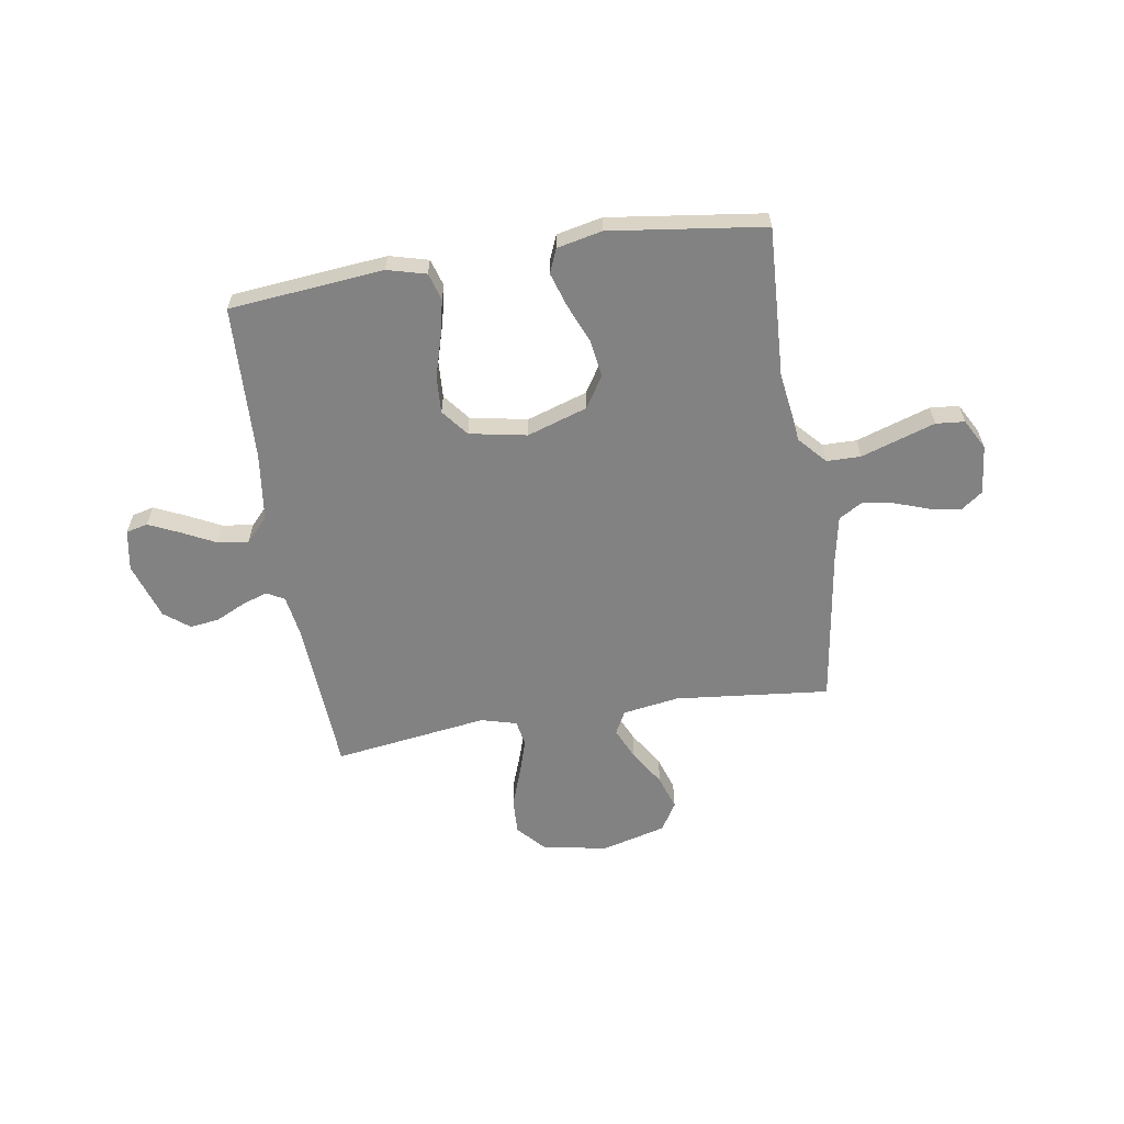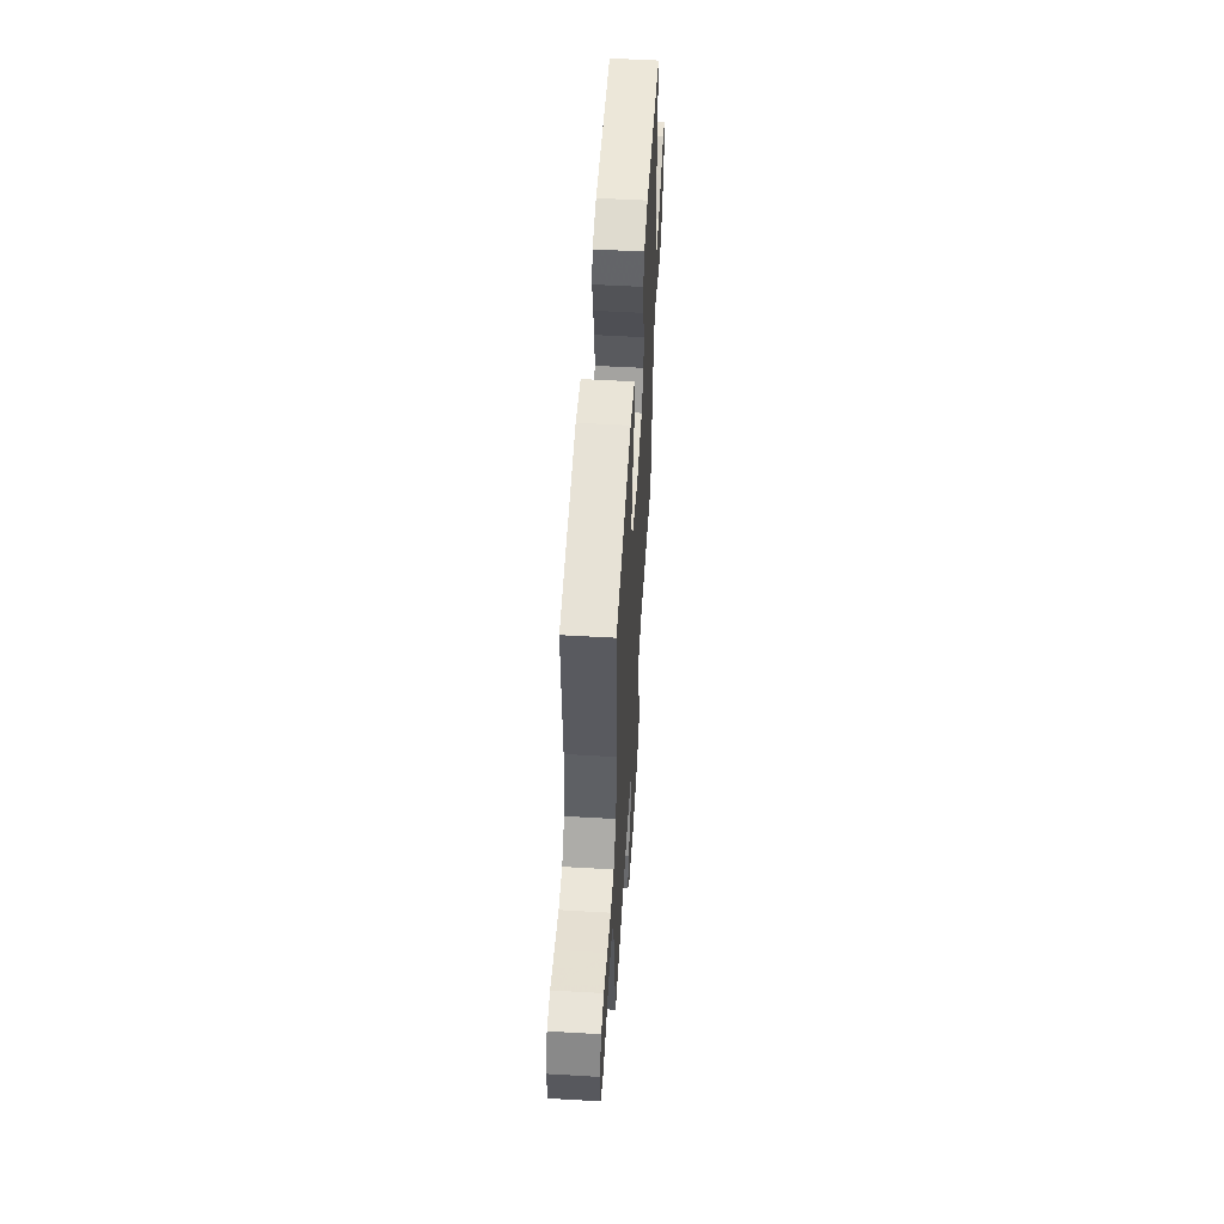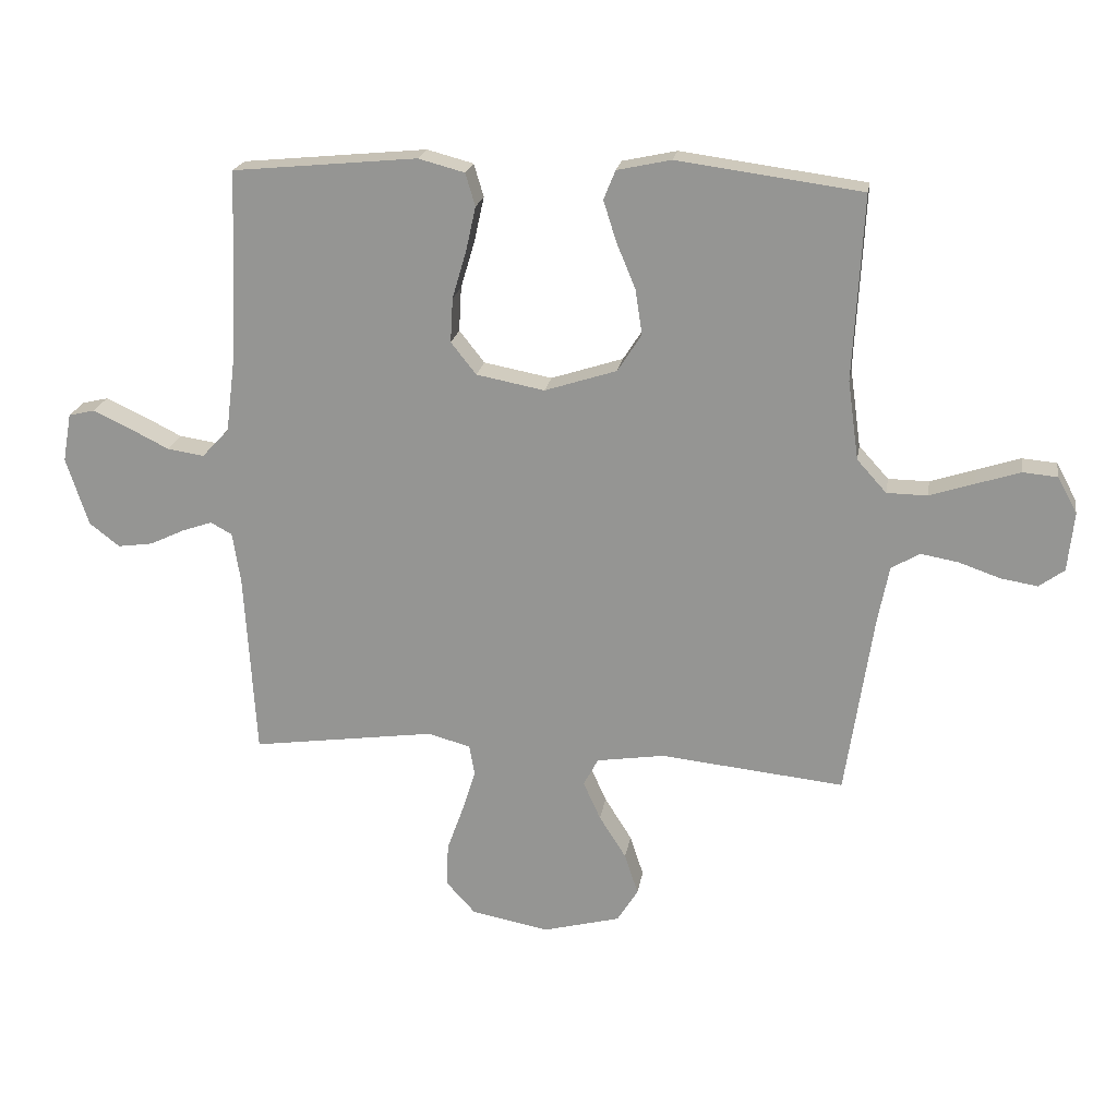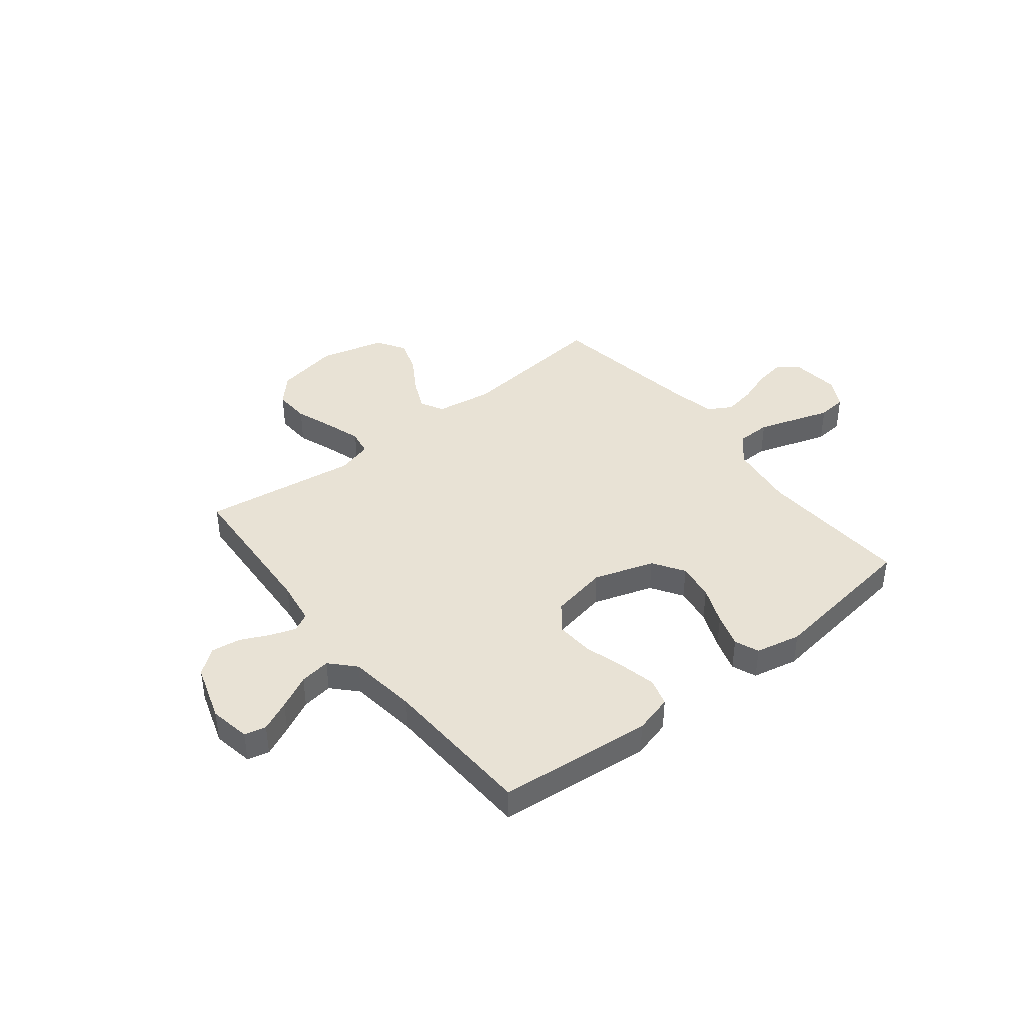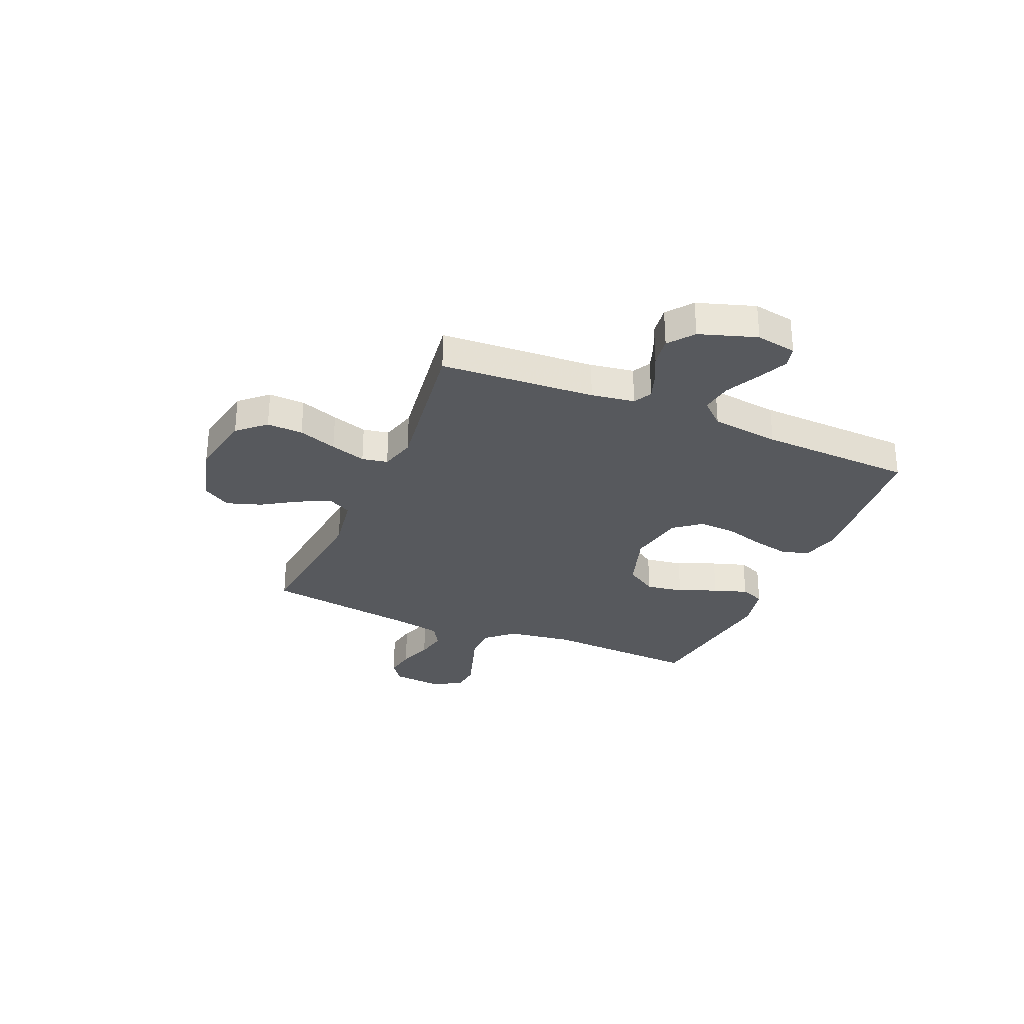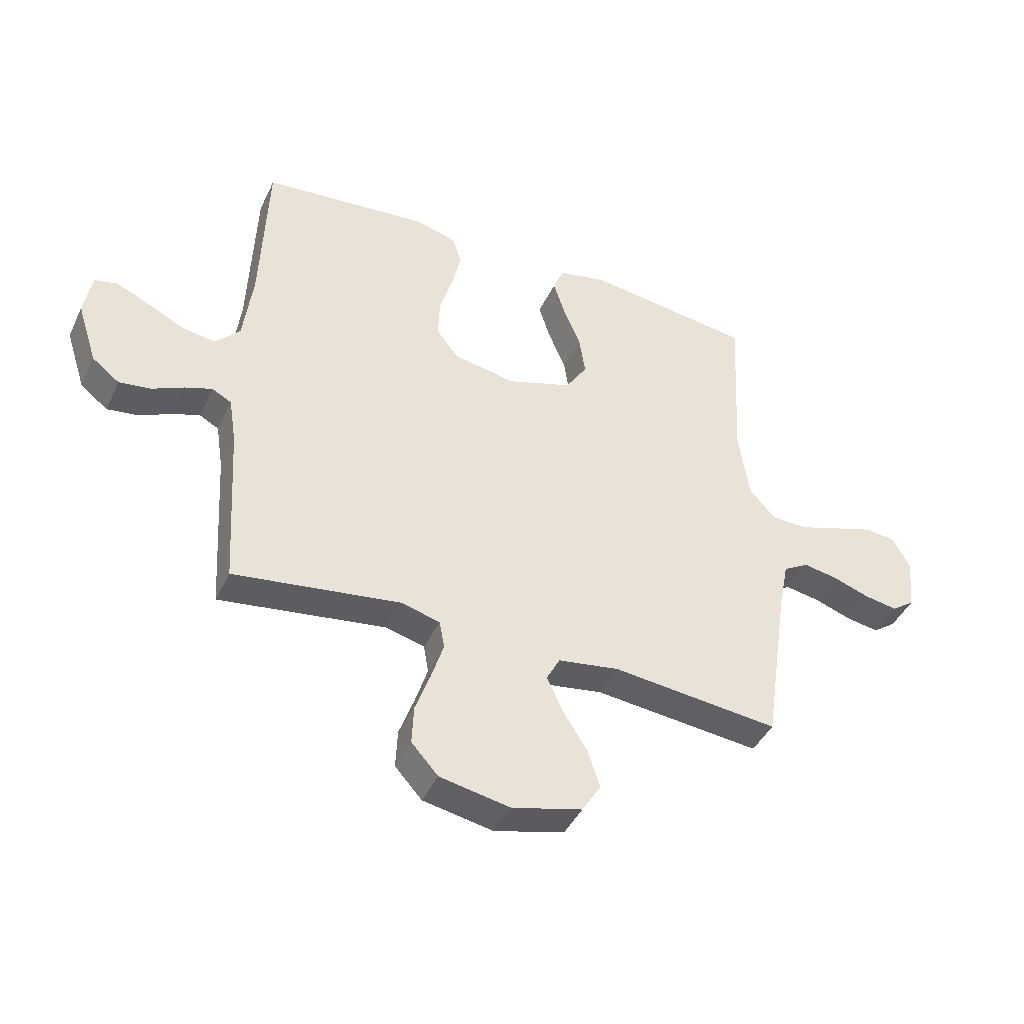
<metadata>
{"format":"obj","ext":"obj","renderer":"f3d","projection":"perspective","resolution":1024,"background":"white","views":[{"elev":-60.7,"azim":9.1,"up":"+Y"},{"elev":55.1,"azim":93.5,"up":"+Z"},{"elev":20.8,"azim":9.2,"up":"+Z"},{"elev":40.9,"azim":-38.5,"up":"+Y"},{"elev":-29.5,"azim":-113.0,"up":"+Y"},{"elev":-42.9,"azim":-23.9,"up":"+Z"}]}
</metadata>
<code>
v -0.5 0.07 -0.5
v -0.518 0.07 -0.2
v -0.531 0.07 -0.116
v -0.566 0.07 -0.097
v -0.615 0.07 -0.114
v -0.672 0.07 -0.141
v -0.729 0.07 -0.149
v -0.778 0.07 -0.111
v -0.814 0.07 0
v -0.8 0.07 0.079
v -0.758 0.07 0.089
v -0.699 0.07 0.062
v -0.633 0.07 0.029
v -0.573 0.07 0.02
v -0.529 0.07 0.067
v -0.512 0.07 0.2
v -0.5 0.07 0.5
v -0.2 0.07 0.529
v -0.125 0.07 0.509
v -0.109 0.07 0.456
v -0.125 0.07 0.384
v -0.148 0.07 0.306
v -0.152 0.07 0.234
v -0.111 0.07 0.182
v 0 0.07 0.161
v 0.117 0.07 0.199
v 0.156 0.07 0.26
v 0.145 0.07 0.333
v 0.114 0.07 0.408
v 0.093 0.07 0.474
v 0.112 0.07 0.521
v 0.2 0.07 0.54
v 0.5 0.07 0.5
v 0.484 0.07 0.2
v 0.502 0.07 0.071
v 0.55 0.07 0.018
v 0.616 0.07 0.017
v 0.689 0.07 0.041
v 0.76 0.07 0.064
v 0.816 0.07 0.059
v 0.848 0.07 0
v 0.838 0.07 -0.096
v 0.797 0.07 -0.126
v 0.737 0.07 -0.116
v 0.671 0.07 -0.093
v 0.609 0.07 -0.082
v 0.563 0.07 -0.109
v 0.545 0.07 -0.2
v 0.5 0.07 -0.5
v 0.2 0.07 -0.469
v 0.09 0.07 -0.486
v 0.066 0.07 -0.531
v 0.094 0.07 -0.593
v 0.138 0.07 -0.663
v 0.16 0.07 -0.73
v 0.126 0.07 -0.785
v 0 0.07 -0.818
v -0.126 0.07 -0.794
v -0.174 0.07 -0.741
v -0.171 0.07 -0.671
v -0.144 0.07 -0.596
v -0.122 0.07 -0.527
v -0.131 0.07 -0.477
v -0.2 0.07 -0.458
v -0.5 0 -0.5
v -0.518 0 -0.2
v -0.531 0 -0.116
v -0.566 0 -0.097
v -0.615 0 -0.114
v -0.672 0 -0.141
v -0.729 0 -0.149
v -0.778 0 -0.111
v -0.814 0 0
v -0.8 0 0.079
v -0.758 0 0.089
v -0.699 0 0.062
v -0.633 0 0.029
v -0.573 0 0.02
v -0.529 0 0.067
v -0.512 0 0.2
v -0.5 0 0.5
v -0.2 0 0.529
v -0.125 0 0.509
v -0.109 0 0.456
v -0.125 0 0.384
v -0.148 0 0.306
v -0.152 0 0.234
v -0.111 0 0.182
v 0 0 0.161
v 0.117 0 0.199
v 0.156 0 0.26
v 0.145 0 0.333
v 0.114 0 0.408
v 0.093 0 0.474
v 0.112 0 0.521
v 0.2 0 0.54
v 0.5 0 0.5
v 0.484 0 0.2
v 0.502 0 0.071
v 0.55 0 0.018
v 0.616 0 0.017
v 0.689 0 0.041
v 0.76 0 0.064
v 0.816 0 0.059
v 0.848 0 0
v 0.838 0 -0.096
v 0.797 0 -0.126
v 0.737 0 -0.116
v 0.671 0 -0.093
v 0.609 0 -0.082
v 0.563 0 -0.109
v 0.545 0 -0.2
v 0.5 0 -0.5
v 0.2 0 -0.469
v 0.09 0 -0.486
v 0.066 0 -0.531
v 0.094 0 -0.593
v 0.138 0 -0.663
v 0.16 0 -0.73
v 0.126 0 -0.785
v 0 0 -0.818
v -0.126 0 -0.794
v -0.174 0 -0.741
v -0.171 0 -0.671
v -0.144 0 -0.596
v -0.122 0 -0.527
v -0.131 0 -0.477
v -0.2 0 -0.458
f 58 59 60 61
f 58 61 62
f 57 58 62
f 56 57 62 63
f 53 54 55 56
f 52 53 56 63
f 48 49 50
f 47 48 50 51
f 42 43 44 45
f 42 45 46
f 41 42 46
f 40 41 46
f 37 38 39 40
f 37 40 46 47
f 31 32 33 34
f 31 34 35
f 28 29 30 31
f 28 31 35
f 27 28 35 36
f 19 20 21 22
f 17 18 19 22
f 16 17 22 23
f 15 16 23 24
f 10 11 12 13
f 8 9 10 13
f 8 13 14
f 5 6 7 8
f 4 5 8 14
f 3 4 14 15
f 64 1 2
f 51 52 63 64
f 36 37 47 51
f 26 27 36 51
f 25 26 51 64
f 15 24 25 64
f 2 3 15 64
f 125 124 123 122
f 126 125 122
f 126 122 121
f 127 126 121 120
f 120 119 118 117
f 127 120 117 116
f 114 113 112
f 115 114 112 111
f 109 108 107 106
f 110 109 106
f 110 106 105
f 110 105 104
f 104 103 102 101
f 111 110 104 101
f 98 97 96 95
f 99 98 95
f 95 94 93 92
f 99 95 92
f 100 99 92 91
f 86 85 84 83
f 86 83 82 81
f 87 86 81 80
f 88 87 80 79
f 77 76 75 74
f 77 74 73 72
f 78 77 72
f 72 71 70 69
f 78 72 69 68
f 79 78 68 67
f 66 65 128
f 128 127 116 115
f 115 111 101 100
f 115 100 91 90
f 128 115 90 89
f 128 89 88 79
f 128 79 67 66
f 1 65 66 2
f 2 66 67 3
f 3 67 68 4
f 4 68 69 5
f 5 69 70 6
f 6 70 71 7
f 7 71 72 8
f 8 72 73 9
f 9 73 74 10
f 10 74 75 11
f 11 75 76 12
f 12 76 77 13
f 13 77 78 14
f 14 78 79 15
f 15 79 80 16
f 16 80 81 17
f 17 81 82 18
f 18 82 83 19
f 19 83 84 20
f 20 84 85 21
f 21 85 86 22
f 22 86 87 23
f 23 87 88 24
f 24 88 89 25
f 25 89 90 26
f 26 90 91 27
f 27 91 92 28
f 28 92 93 29
f 29 93 94 30
f 30 94 95 31
f 31 95 96 32
f 32 96 97 33
f 33 97 98 34
f 34 98 99 35
f 35 99 100 36
f 36 100 101 37
f 37 101 102 38
f 38 102 103 39
f 39 103 104 40
f 40 104 105 41
f 41 105 106 42
f 42 106 107 43
f 43 107 108 44
f 44 108 109 45
f 45 109 110 46
f 46 110 111 47
f 47 111 112 48
f 48 112 113 49
f 49 113 114 50
f 50 114 115 51
f 51 115 116 52
f 52 116 117 53
f 53 117 118 54
f 54 118 119 55
f 55 119 120 56
f 56 120 121 57
f 57 121 122 58
f 58 122 123 59
f 59 123 124 60
f 60 124 125 61
f 61 125 126 62
f 62 126 127 63
f 63 127 128 64
f 64 128 65 1

</code>
